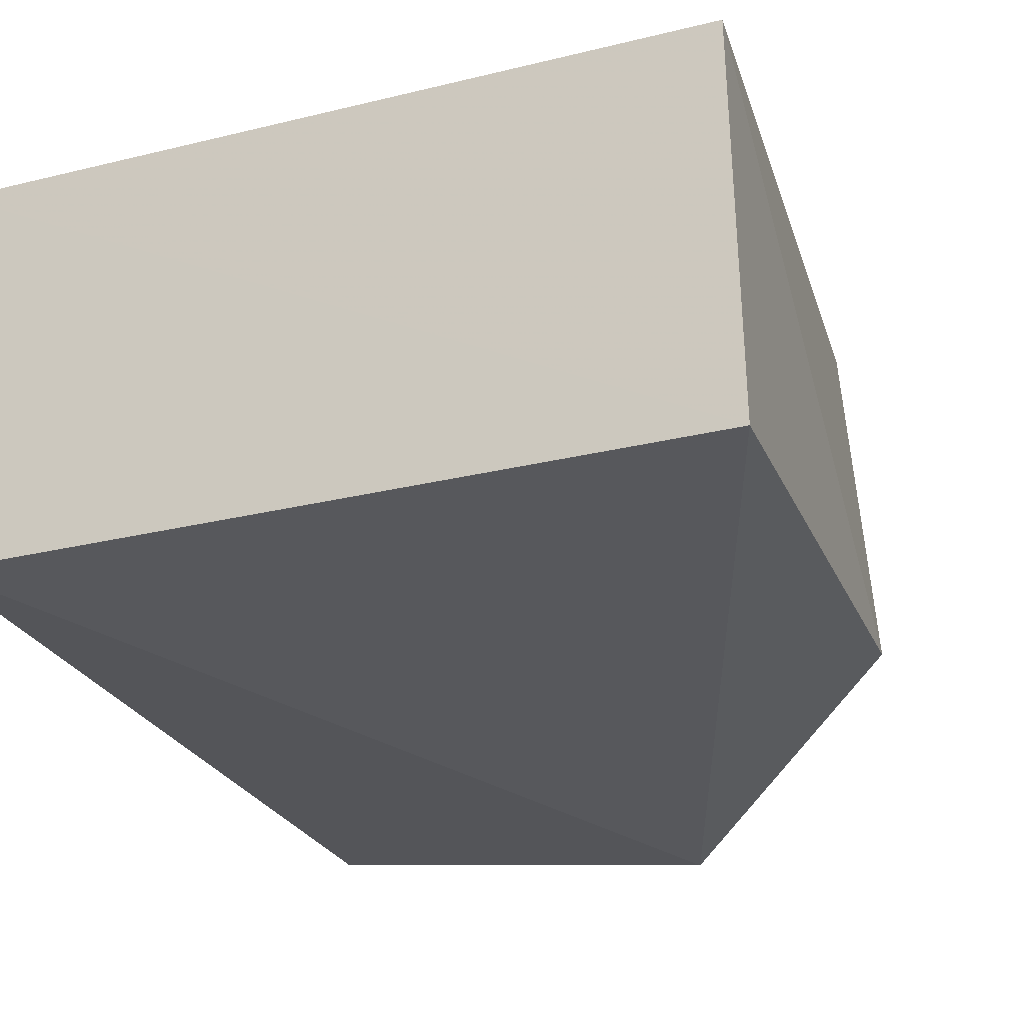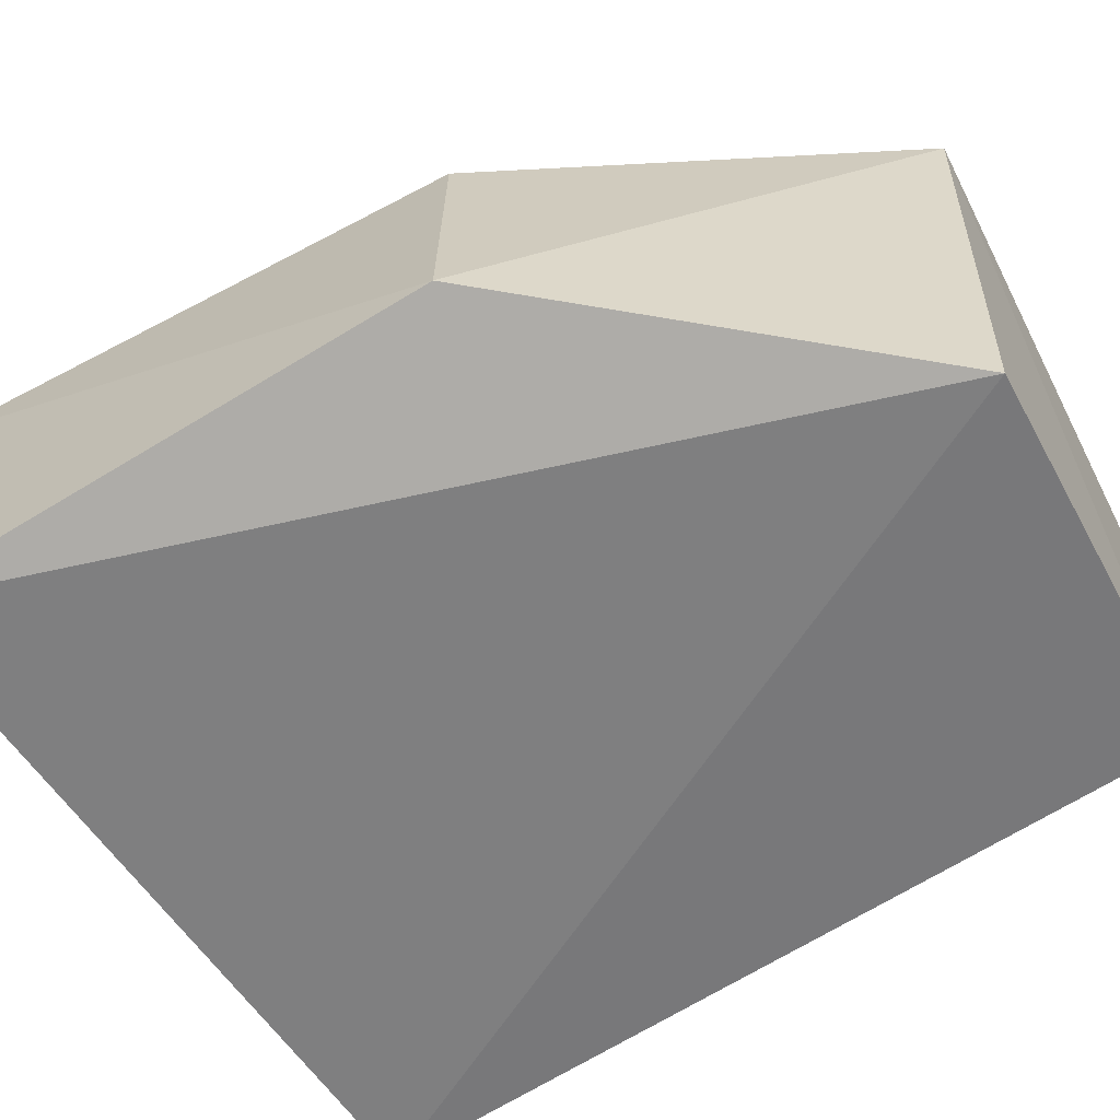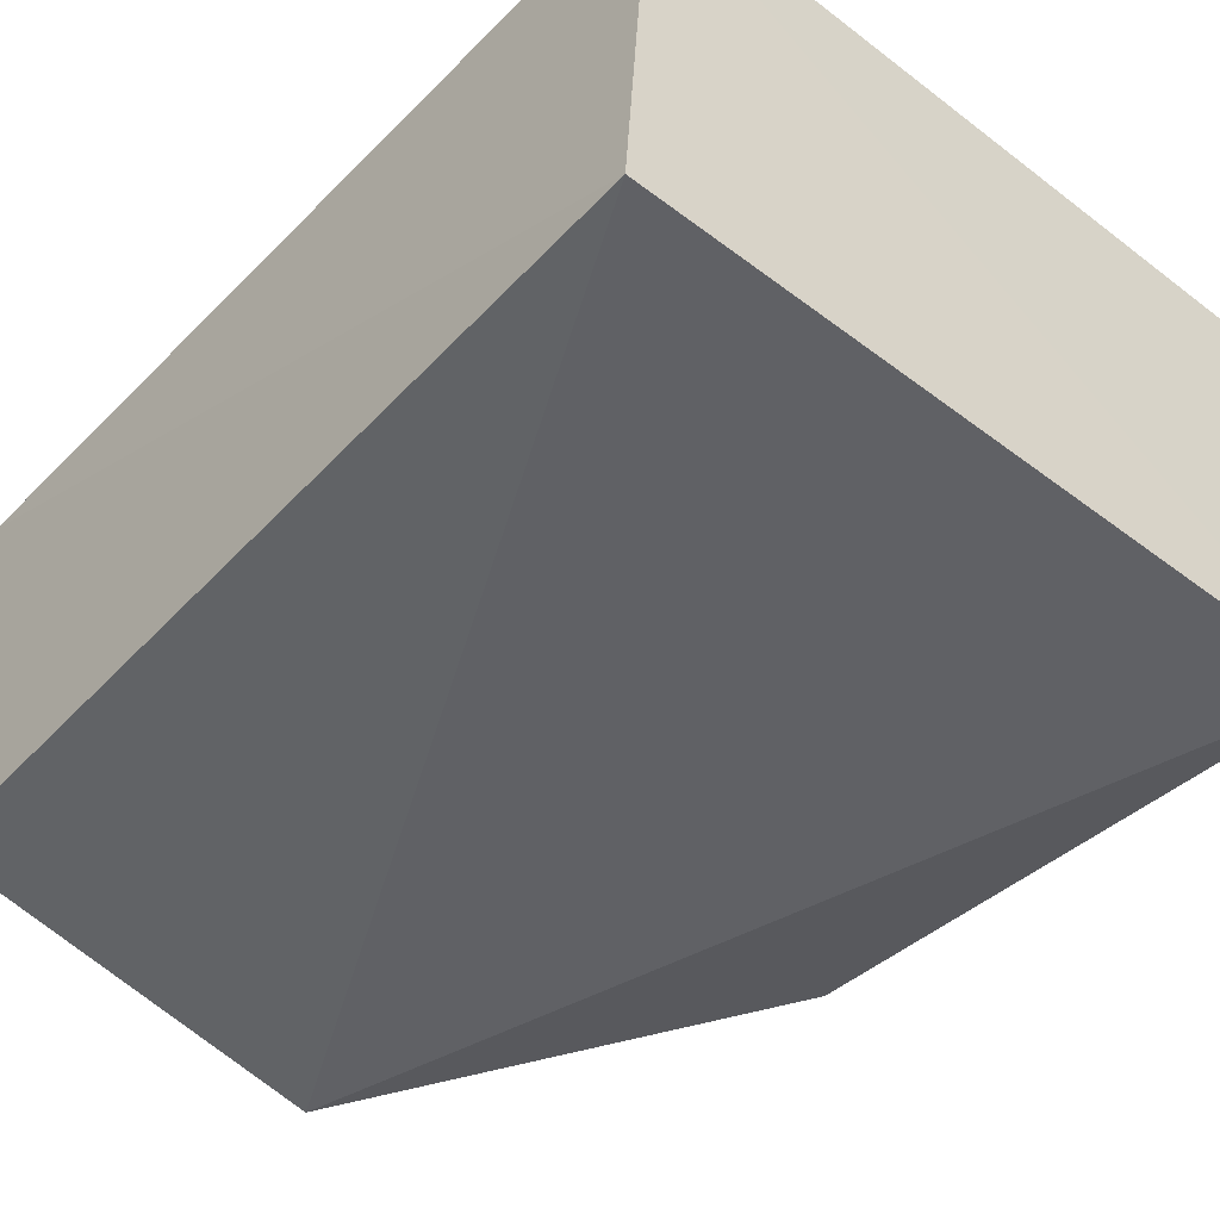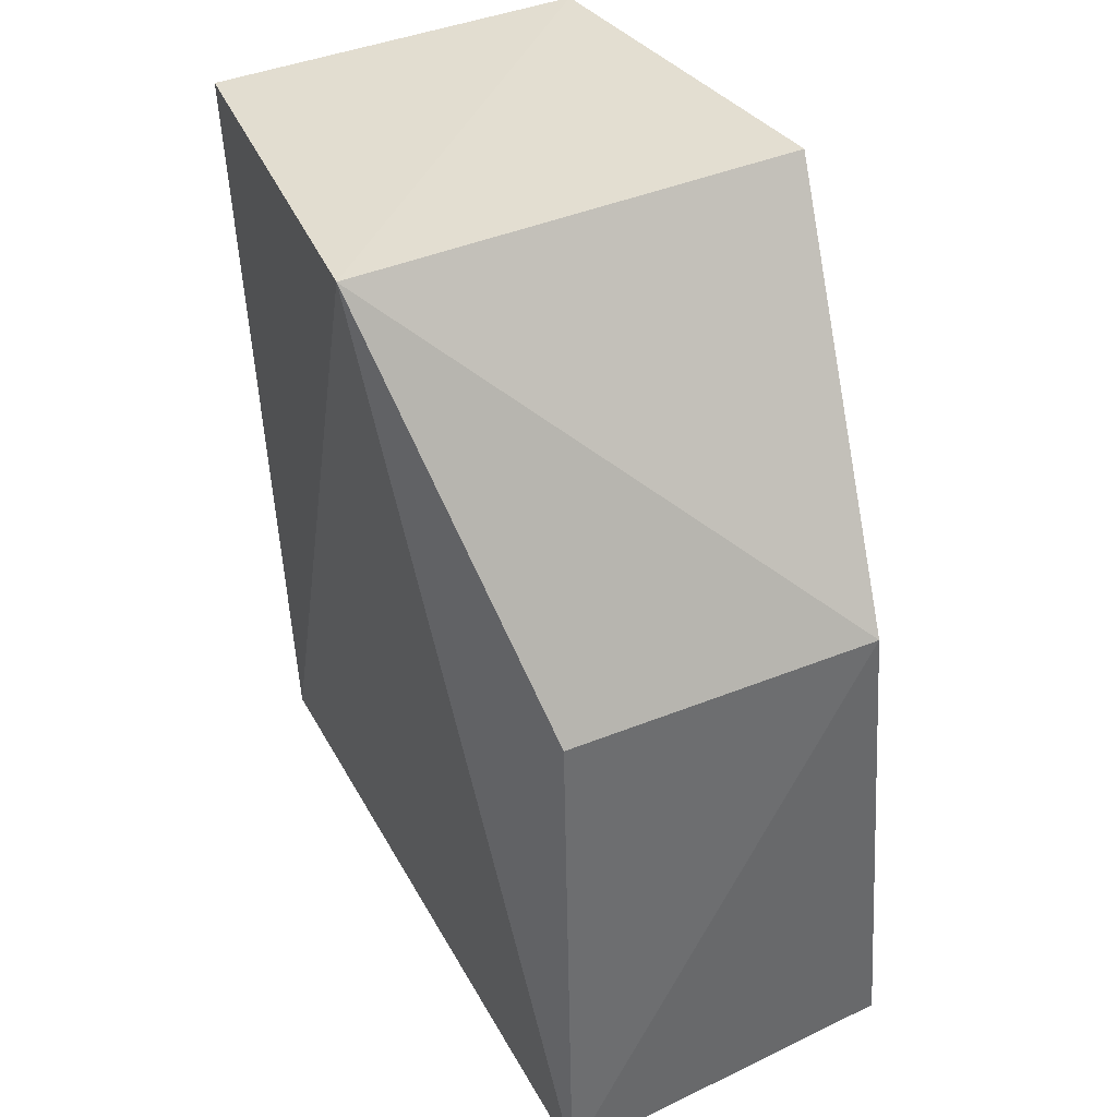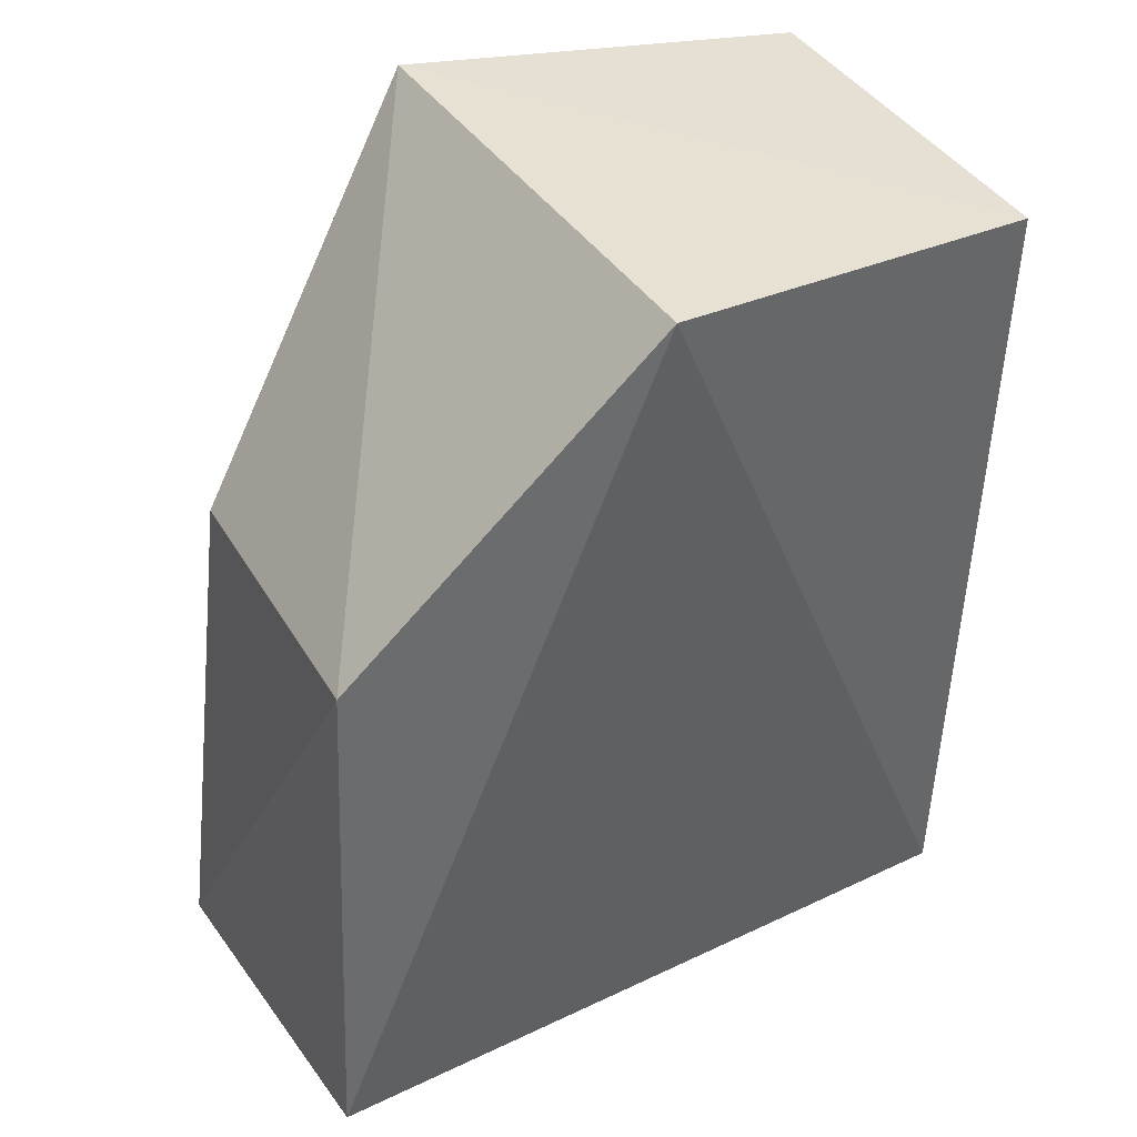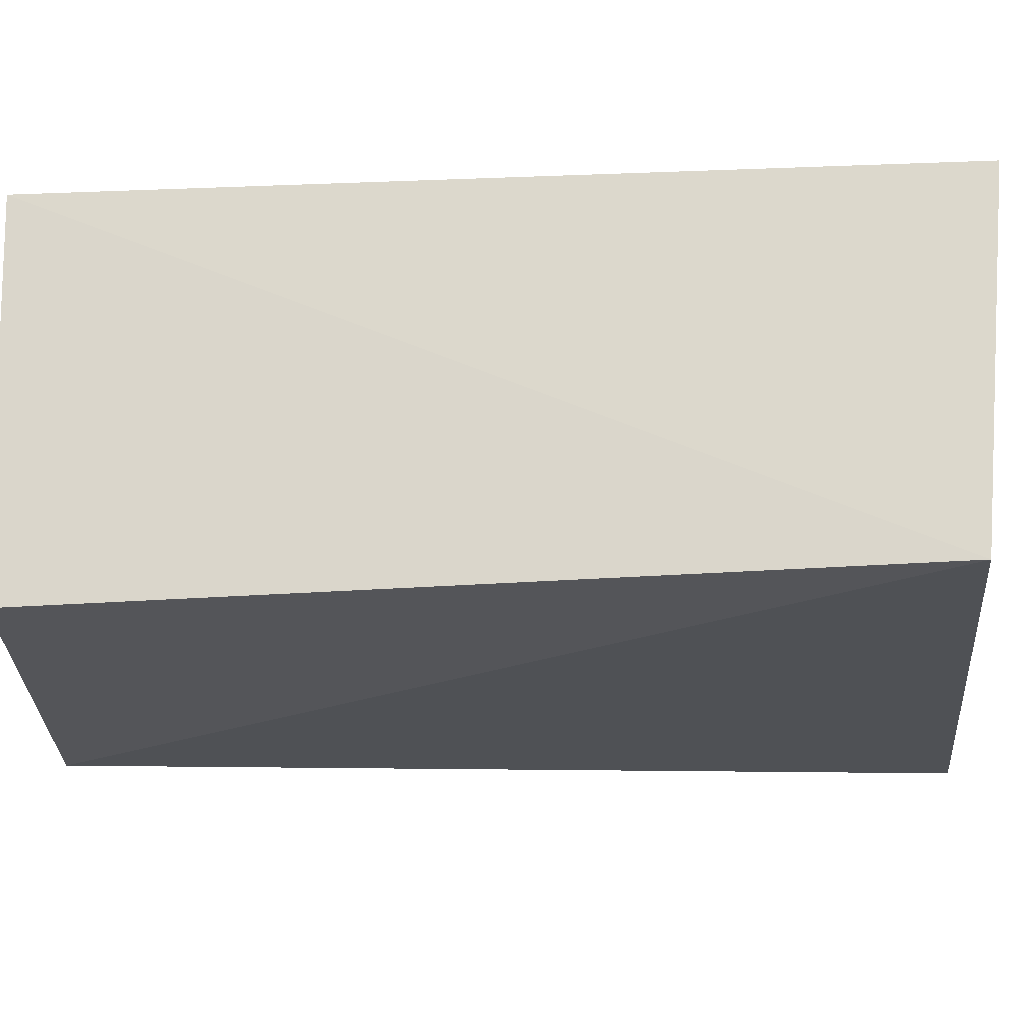
<metadata>
{"format":"obj","ext":"obj","renderer":"f3d","projection":"perspective","resolution":1024,"background":"white","views":[{"elev":-25.9,"azim":-157.6,"up":"+Y"},{"elev":-61.8,"azim":-54.7,"up":"+Y"},{"elev":-47.4,"azim":140.2,"up":"+Y"},{"elev":44.2,"azim":-117.0,"up":"+Z"},{"elev":40.5,"azim":-31.0,"up":"+Z"},{"elev":-19.9,"azim":97.4,"up":"+Y"}]}
</metadata>
<code>
v -0.01268 0.02264 0.05033
v -0.01314 0.001722 0.04999
v -0.01387 0.0219 0.002862
v -0.05318 0.02196 0.003589
v -0.03539 0.02517 0.05361
v -0.05312 0.002381 0.005104
v -0.01386 0.002331 0.004494
v -0.05107 0.003733 0.03438
v -0.03491 -0.0001557 0.05268
v -0.04986 0.02085 0.0336
f 5 2 1
f 5 1 3
f 5 3 4
f 6 4 3
f 7 1 2
f 7 3 1
f 7 6 3
f 8 4 6
f 9 7 2
f 9 6 7
f 9 8 6
f 9 2 5
f 9 5 8
f 10 8 5
f 10 5 4
f 10 4 8

</code>
